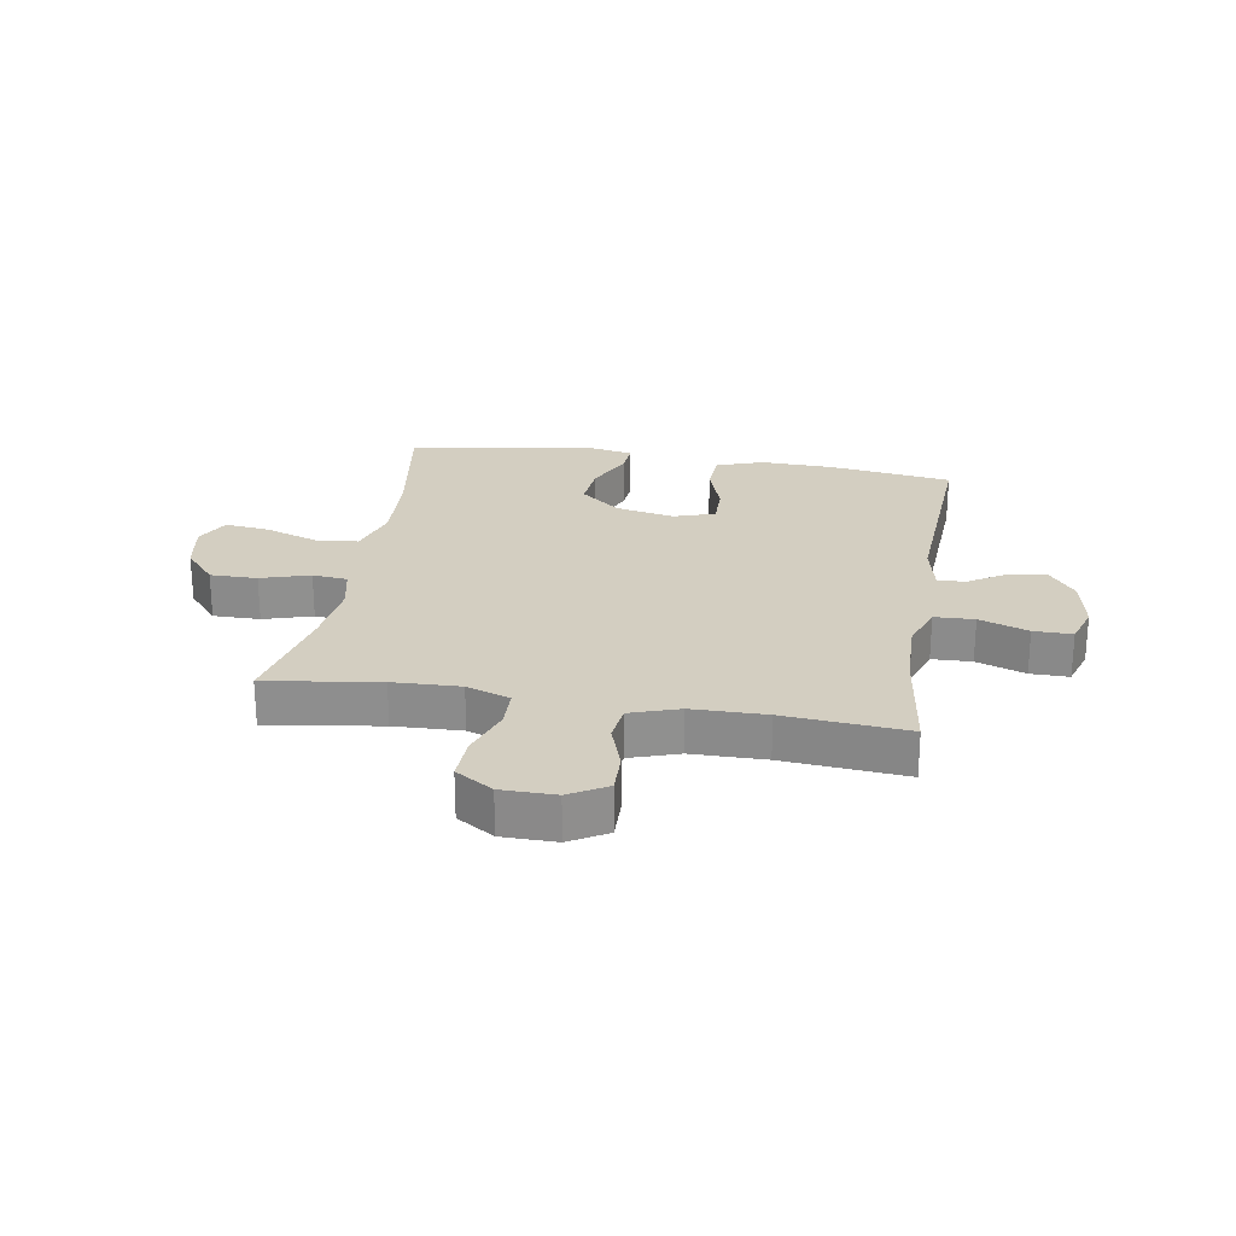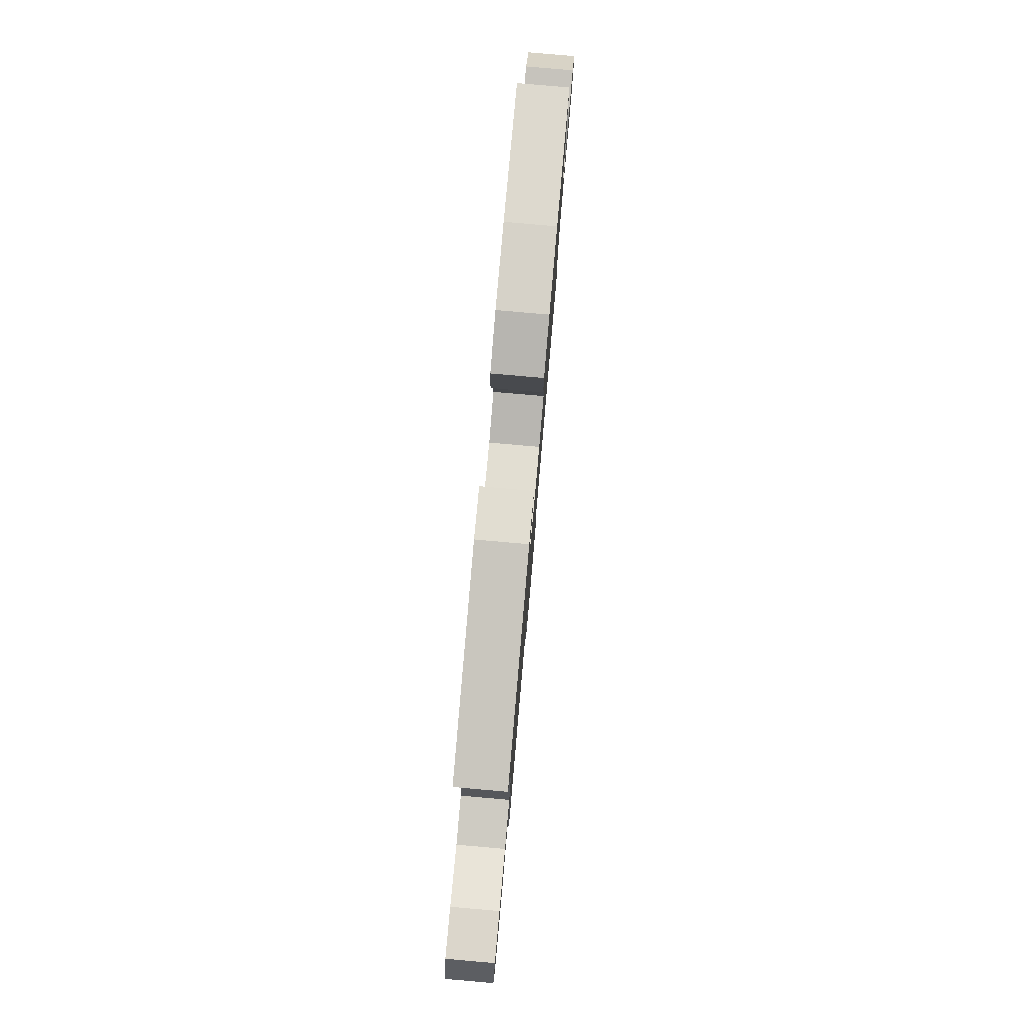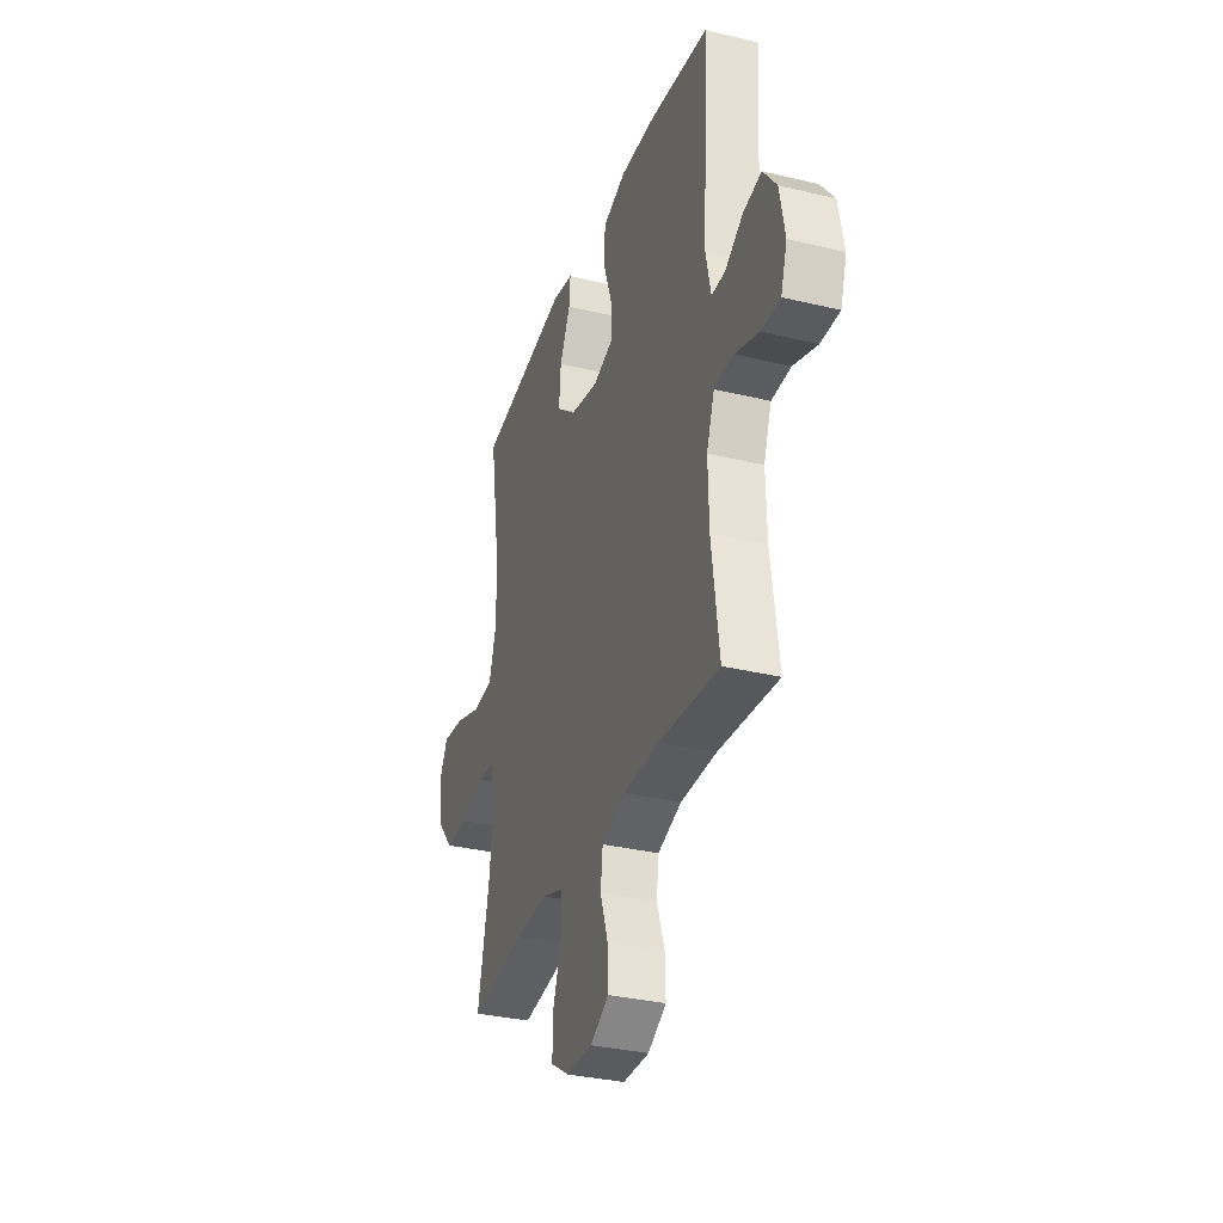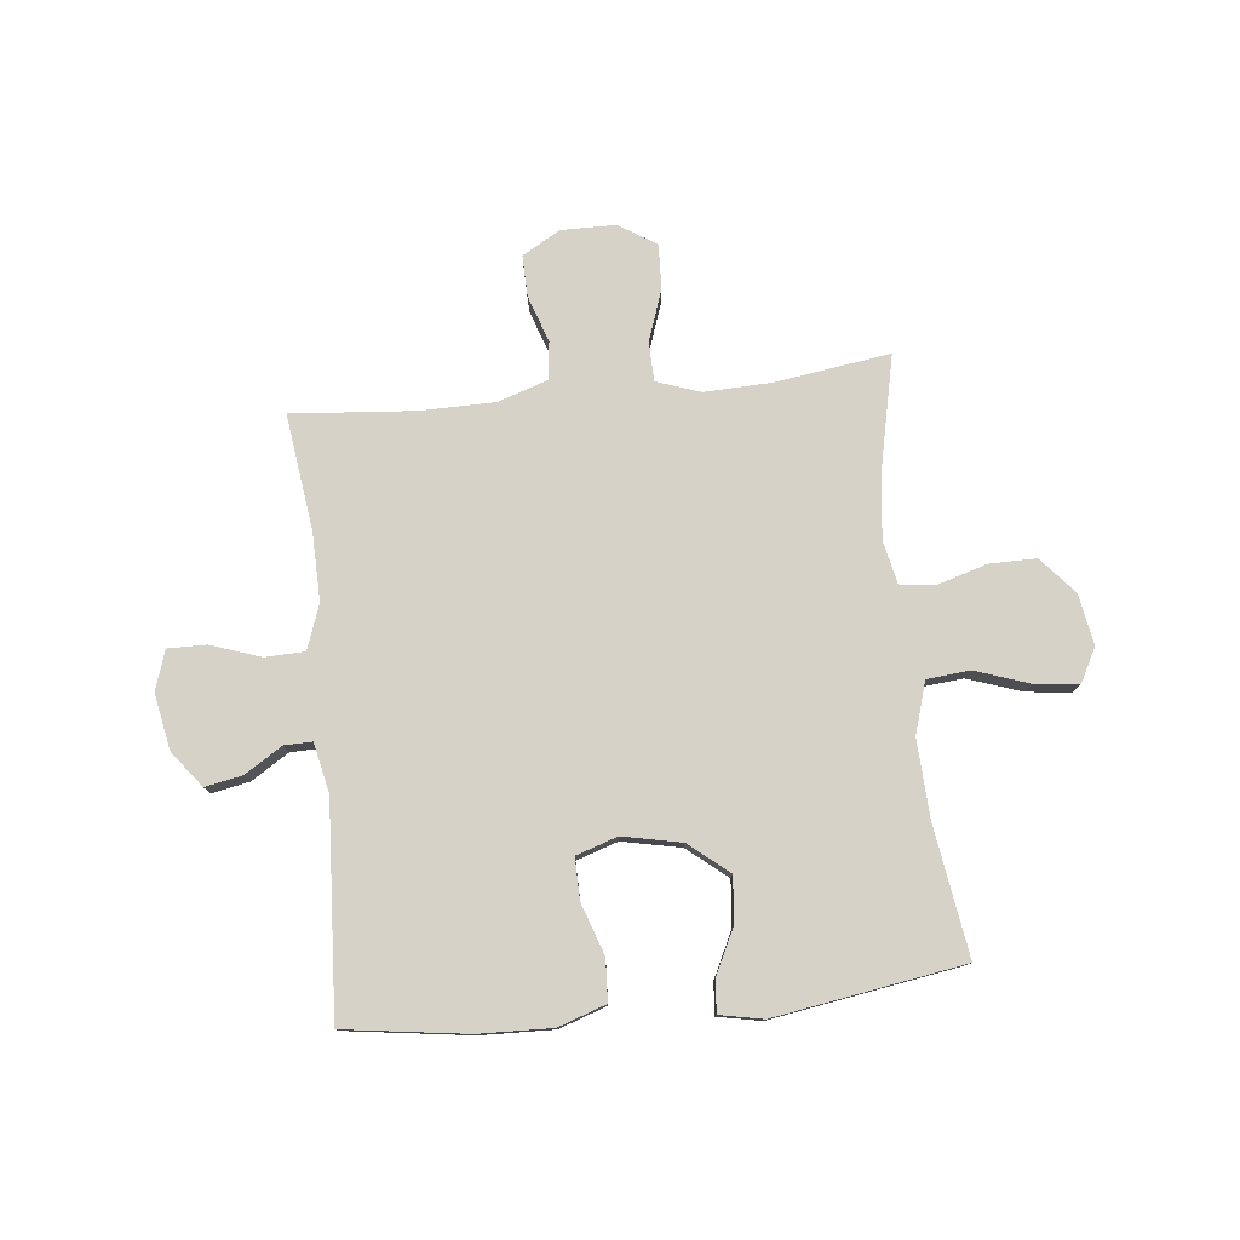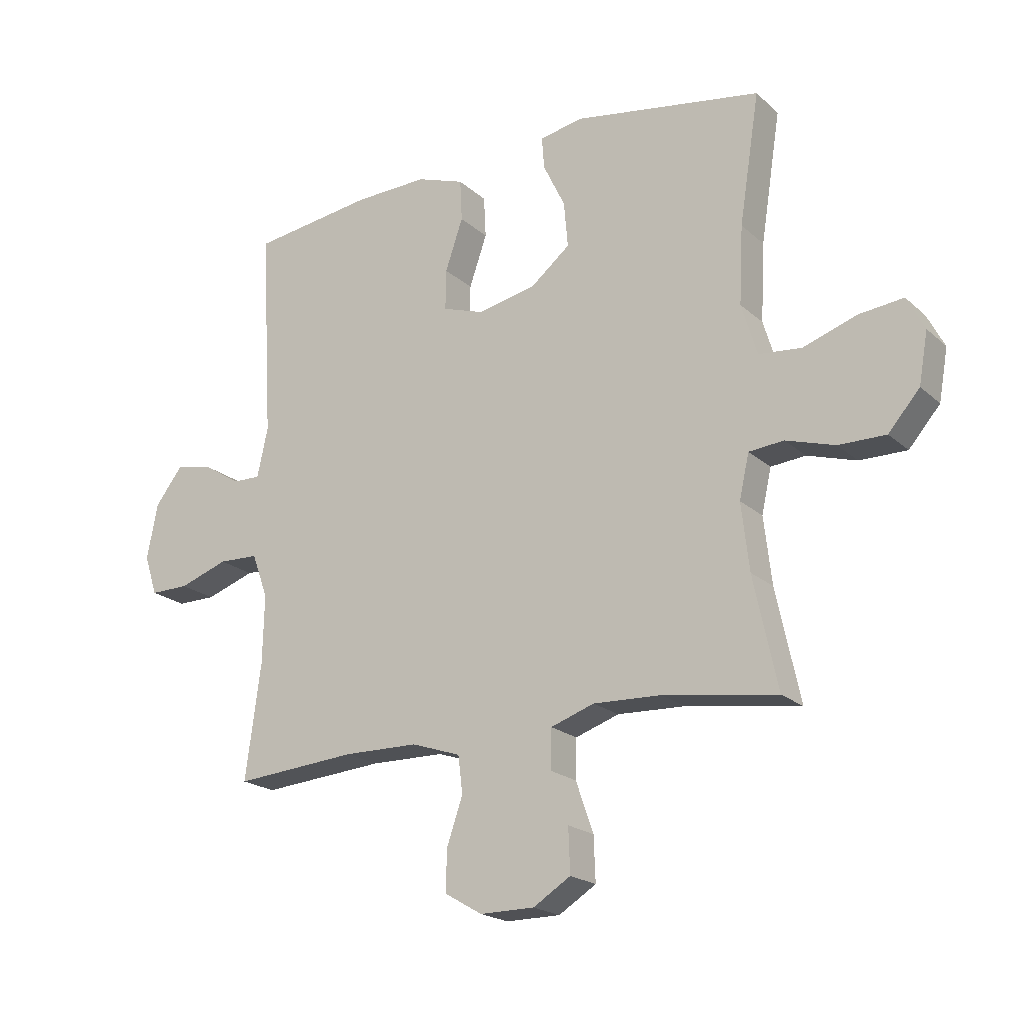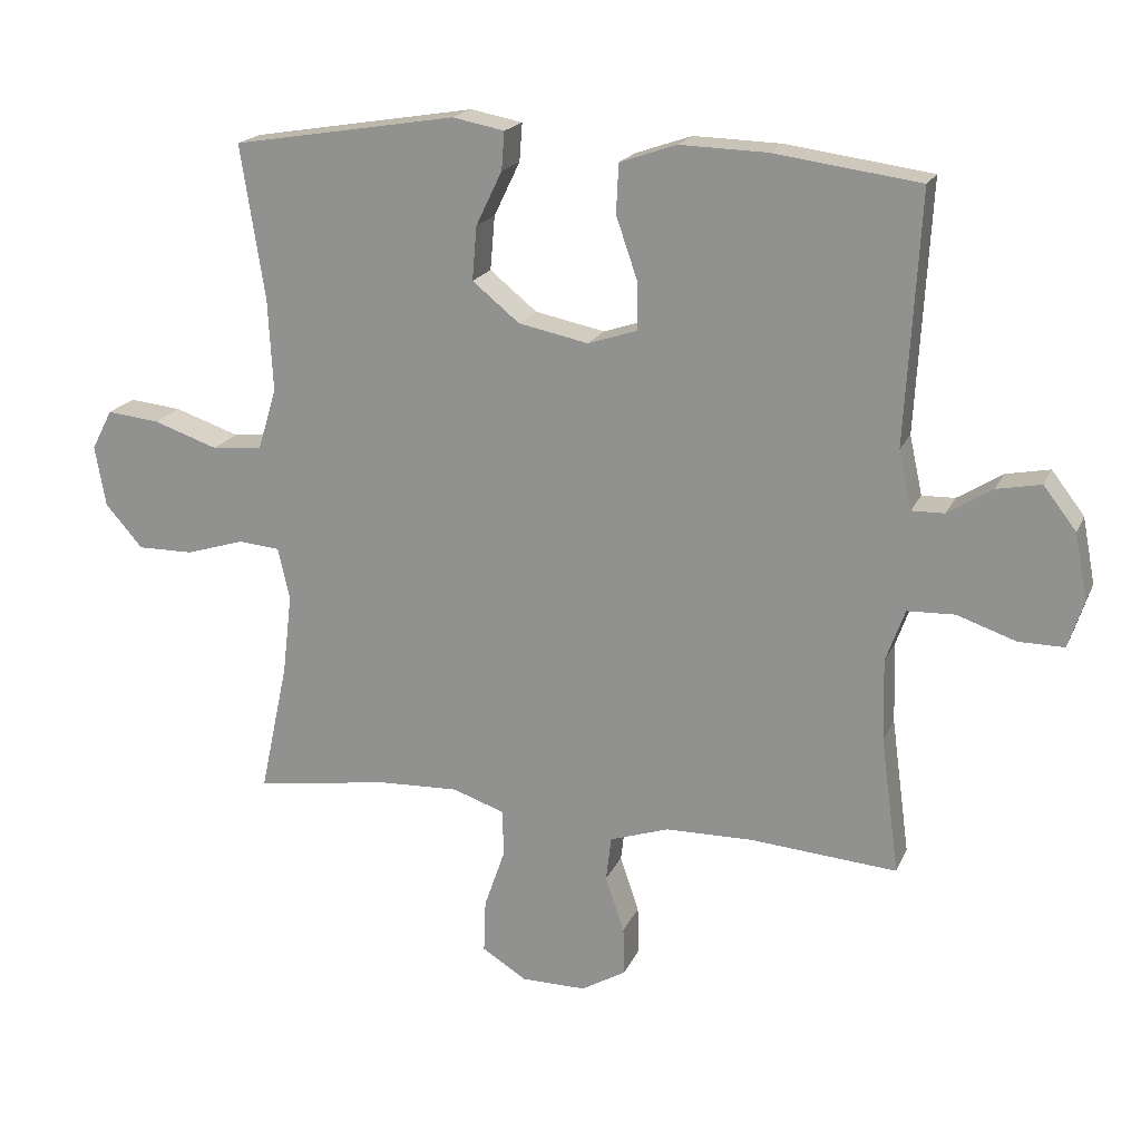
<metadata>
{"format":"obj","ext":"obj","renderer":"f3d","projection":"perspective","resolution":1024,"background":"white","views":[{"elev":24.9,"azim":-170.5,"up":"+Y"},{"elev":79.8,"azim":95.0,"up":"+Z"},{"elev":-32.7,"azim":-108.5,"up":"+Z"},{"elev":78.4,"azim":-5.9,"up":"+Y"},{"elev":-20.0,"azim":32.7,"up":"+Z"},{"elev":18.9,"azim":-161.6,"up":"+Z"}]}
</metadata>
<code>
o path1446
v 0.1726 0.0375 0.5879
v 0.09623 0.0375 0.5732
v 0.1005 0.0375 0.5171
v 0.1391 0.0375 0.4369
v 0.1459 0.0375 0.3575
v 0.07646 0.0375 0.3009
v -0.02674 0.0375 0.2797
v -0.09924 0.0375 0.3038
v -0.0982 0.0375 0.3753
v -0.06703 0.0375 0.4657
v -0.07068 0.0375 0.5386
v -0.1542 0.0375 0.5674
v -0.2828 0.0375 0.5636
v -0.4981 0.0375 0.534
v -0.4772 0.0375 0.1662
v -0.4961 0.0375 0.07917
v -0.5447 0.0375 0.08021
v -0.6105 0.0375 0.1216
v -0.6759 0.0375 0.1344
v -0.7243 0.0375 0.07145
v -0.7431 0.0375 -0.02629
v -0.7205 0.0375 -0.09594
v -0.6526 0.0375 -0.09538
v -0.5662 0.0375 -0.06551
v -0.4962 0.0375 -0.06802
v -0.468 0.0375 -0.1457
v -0.471 0.0375 -0.2661
v -0.4981 0.0375 -0.4679
v -0.2816 0.0375 -0.4503
v -0.1515 0.0375 -0.452
v -0.06509 0.0375 -0.4809
v -0.05721 0.0375 -0.5462
v -0.08519 0.0375 -0.6282
v -0.08701 0.0375 -0.6998
v -0.02082 0.0375 -0.7382
v 0.07461 0.0375 -0.7377
v 0.1403 0.0375 -0.6965
v 0.1374 0.0375 -0.6186
v 0.1065 0.0375 -0.5295
v 0.1083 0.0375 -0.4605
v 0.1849 0.0375 -0.4341
v 0.3039 0.0375 -0.4386
v 0.5036 0.0375 -0.4679
v 0.4616 0.0375 -0.2723
v 0.448 0.0375 -0.155
v 0.4652 0.0375 -0.07791
v 0.5266 0.0375 -0.07236
v 0.6127 0.0375 -0.09865
v 0.6956 0.0375 -0.09927
v 0.7506 0.0375 -0.03578
v 0.7665 0.0375 0.05398
v 0.7358 0.0375 0.1131
v 0.658 0.0375 0.1047
v 0.5631 0.0375 0.07227
v 0.4883 0.0375 0.0795
v 0.4608 0.0375 0.1699
v 0.4679 0.0375 0.3065
v 0.5036 0.0375 0.534
v 0.1726 -0.0375 0.5879
v 0.09623 -0.0375 0.5732
v 0.1005 -0.0375 0.5171
v 0.1391 -0.0375 0.4369
v 0.1459 -0.0375 0.3575
v 0.07646 -0.0375 0.3009
v -0.02674 -0.0375 0.2797
v -0.09924 -0.0375 0.3038
v -0.0982 -0.0375 0.3753
v -0.06703 -0.0375 0.4657
v -0.07068 -0.0375 0.5386
v -0.1542 -0.0375 0.5674
v -0.2828 -0.0375 0.5636
v -0.4981 -0.0375 0.534
v -0.4772 -0.0375 0.1662
v -0.4961 -0.0375 0.07917
v -0.5447 -0.0375 0.08021
v -0.6105 -0.0375 0.1216
v -0.6759 -0.0375 0.1344
v -0.7243 -0.0375 0.07145
v -0.7431 -0.0375 -0.02629
v -0.7205 -0.0375 -0.09594
v -0.6526 -0.0375 -0.09538
v -0.5662 -0.0375 -0.06551
v -0.4962 -0.0375 -0.06802
v -0.468 -0.0375 -0.1457
v -0.471 -0.0375 -0.2661
v -0.4981 -0.0375 -0.4679
v -0.2816 -0.0375 -0.4503
v -0.1515 -0.0375 -0.452
v -0.06509 -0.0375 -0.4809
v -0.05721 -0.0375 -0.5462
v -0.08519 -0.0375 -0.6282
v -0.08701 -0.0375 -0.6998
v -0.02082 -0.0375 -0.7382
v 0.07461 -0.0375 -0.7377
v 0.1403 -0.0375 -0.6965
v 0.1374 -0.0375 -0.6186
v 0.1065 -0.0375 -0.5295
v 0.1083 -0.0375 -0.4605
v 0.1849 -0.0375 -0.4341
v 0.3039 -0.0375 -0.4386
v 0.5036 -0.0375 -0.4679
v 0.4616 -0.0375 -0.2723
v 0.448 -0.0375 -0.155
v 0.4652 -0.0375 -0.07791
v 0.5266 -0.0375 -0.07236
v 0.6127 -0.0375 -0.09865
v 0.6956 -0.0375 -0.09927
v 0.7506 -0.0375 -0.03578
v 0.7665 -0.0375 0.05398
v 0.7358 -0.0375 0.1131
v 0.658 -0.0375 0.1047
v 0.5631 -0.0375 0.07227
v 0.4883 -0.0375 0.0795
v 0.4608 -0.0375 0.1699
v 0.4679 -0.0375 0.3065
v 0.5036 -0.0375 0.534
v 0.7506 0.0375 -0.03578
v 0.7665 0.0375 0.05398
v 0.7358 0.0375 0.1131
v 0.7358 0.0375 0.1131
v 0.6956 0.0375 -0.09927
v 0.658 0.0375 0.1047
v 0.6127 0.0375 -0.09865
v 0.5631 0.0375 0.07227
v 0.5266 0.0375 -0.07236
v 0.4883 0.0375 0.0795
v 0.4883 0.0375 0.0795
v 0.4652 0.0375 -0.07791
v 0.4652 0.0375 -0.07791
v 0.4608 0.0375 0.1699
v 0.4679 0.0375 0.3065
v 0.5036 0.0375 0.534
v 0.5036 0.0375 0.534
v 0.5036 0.0375 -0.4679
v 0.5036 0.0375 -0.4679
v 0.4616 0.0375 -0.2723
v 0.448 0.0375 -0.155
v 0.3039 0.0375 -0.4386
v 0.1849 0.0375 -0.4341
v 0.1726 0.0375 0.5879
v 0.1083 0.0375 -0.4605
v 0.1083 0.0375 -0.4605
v 0.1391 0.0375 0.4369
v 0.1459 0.0375 0.3575
v 0.09623 0.0375 0.5732
v 0.09623 0.0375 0.5732
v 0.07646 0.0375 0.3009
v 0.07461 0.0375 -0.7377
v 0.1403 0.0375 -0.6965
v 0.1374 0.0375 -0.6186
v 0.1005 0.0375 0.5171
v 0.1065 0.0375 -0.5295
v -0.02674 0.0375 0.2797
v -0.02082 0.0375 -0.7382
v -0.08701 0.0375 -0.6998
v -0.08701 0.0375 -0.6998
v -0.09924 0.0375 0.3038
v -0.09924 0.0375 0.3038
v -0.08519 0.0375 -0.6282
v -0.05721 0.0375 -0.5462
v -0.06509 0.0375 -0.4809
v -0.06509 0.0375 -0.4809
v -0.1515 0.0375 -0.452
v -0.0982 0.0375 0.3753
v -0.06703 0.0375 0.4657
v -0.07068 0.0375 0.5386
v -0.07068 0.0375 0.5386
v -0.1542 0.0375 0.5674
v -0.2816 0.0375 -0.4503
v -0.2828 0.0375 0.5636
v -0.4981 0.0375 -0.4679
v -0.4981 0.0375 -0.4679
v -0.468 0.0375 -0.1457
v -0.471 0.0375 -0.2661
v -0.4962 0.0375 -0.06802
v -0.4962 0.0375 -0.06802
v -0.4981 0.0375 0.534
v -0.4981 0.0375 0.534
v -0.4772 0.0375 0.1662
v -0.4961 0.0375 0.07917
v -0.4961 0.0375 0.07917
v -0.5447 0.0375 0.08021
v -0.5662 0.0375 -0.06551
v -0.6105 0.0375 0.1216
v -0.6526 0.0375 -0.09538
v -0.6759 0.0375 0.1344
v -0.6759 0.0375 0.1344
v -0.7205 0.0375 -0.09594
v -0.7205 0.0375 -0.09594
v -0.7243 0.0375 0.07145
v -0.7431 0.0375 -0.02629
v 0.7506 -0.0375 -0.03578
v 0.7665 -0.0375 0.05398
v 0.7358 -0.0375 0.1131
v 0.7358 -0.0375 0.1131
v 0.6956 -0.0375 -0.09927
v 0.658 -0.0375 0.1047
v 0.6127 -0.0375 -0.09865
v 0.5631 -0.0375 0.07227
v 0.5266 -0.0375 -0.07236
v 0.4883 -0.0375 0.0795
v 0.4883 -0.0375 0.0795
v 0.4652 -0.0375 -0.07791
v 0.4652 -0.0375 -0.07791
v 0.4608 -0.0375 0.1699
v 0.4679 -0.0375 0.3065
v 0.5036 -0.0375 0.534
v 0.5036 -0.0375 0.534
v 0.5036 -0.0375 -0.4679
v 0.5036 -0.0375 -0.4679
v 0.4616 -0.0375 -0.2723
v 0.448 -0.0375 -0.155
v 0.3039 -0.0375 -0.4386
v 0.1849 -0.0375 -0.4341
v 0.1726 -0.0375 0.5879
v 0.1083 -0.0375 -0.4605
v 0.1083 -0.0375 -0.4605
v 0.1391 -0.0375 0.4369
v 0.1459 -0.0375 0.3575
v 0.09623 -0.0375 0.5732
v 0.09623 -0.0375 0.5732
v 0.07646 -0.0375 0.3009
v 0.07461 -0.0375 -0.7377
v 0.1403 -0.0375 -0.6965
v 0.1374 -0.0375 -0.6186
v 0.1005 -0.0375 0.5171
v 0.1065 -0.0375 -0.5295
v -0.02674 -0.0375 0.2797
v -0.02082 -0.0375 -0.7382
v -0.08701 -0.0375 -0.6998
v -0.08701 -0.0375 -0.6998
v -0.09924 -0.0375 0.3038
v -0.09924 -0.0375 0.3038
v -0.08519 -0.0375 -0.6282
v -0.05721 -0.0375 -0.5462
v -0.06509 -0.0375 -0.4809
v -0.06509 -0.0375 -0.4809
v -0.1515 -0.0375 -0.452
v -0.0982 -0.0375 0.3753
v -0.06703 -0.0375 0.4657
v -0.07068 -0.0375 0.5386
v -0.07068 -0.0375 0.5386
v -0.1542 -0.0375 0.5674
v -0.2816 -0.0375 -0.4503
v -0.2828 -0.0375 0.5636
v -0.4981 -0.0375 -0.4679
v -0.4981 -0.0375 -0.4679
v -0.468 -0.0375 -0.1457
v -0.471 -0.0375 -0.2661
v -0.4962 -0.0375 -0.06802
v -0.4962 -0.0375 -0.06802
v -0.4981 -0.0375 0.534
v -0.4981 -0.0375 0.534
v -0.4772 -0.0375 0.1662
v -0.4961 -0.0375 0.07917
v -0.4961 -0.0375 0.07917
v -0.5447 -0.0375 0.08021
v -0.5662 -0.0375 -0.06551
v -0.6105 -0.0375 0.1216
v -0.6526 -0.0375 -0.09538
v -0.6759 -0.0375 0.1344
v -0.6759 -0.0375 0.1344
v -0.7205 -0.0375 -0.09594
v -0.7205 -0.0375 -0.09594
v -0.7243 -0.0375 0.07145
v -0.7431 -0.0375 -0.02629
f 218 215 226
f 222 212 203
f 192 198 196
f 238 248 244
f 255 232 254
f 228 212 222
f 205 222 201
f 229 234 230
f 250 248 232
f 225 223 224
f 228 214 212
f 244 249 246
f 254 232 245
f 266 260 265
f 241 243 240
f 201 200 199
f 232 248 228
f 197 198 192
f 244 248 249
f 261 265 259
f 265 258 259
f 225 234 223
f 201 203 200
f 239 245 232
f 258 265 260
f 206 219 205
f 228 248 238
f 200 198 199
f 243 245 239
f 197 192 193
f 252 254 245
f 218 219 206
f 227 236 235
f 259 258 257
f 263 260 266
f 250 257 258
f 238 236 216
f 197 193 194
f 240 243 239
f 234 229 223
f 215 218 207
f 235 234 225
f 226 215 220
f 257 250 255
f 227 235 225
f 219 222 205
f 255 250 232
f 211 213 209
f 228 216 214
f 212 213 211
f 199 198 197
f 228 238 216
f 216 236 227
f 207 218 206
f 222 203 201
f 213 212 214
f 50 51 109 108
f 51 120 195 109
f 49 50 108 107
f 52 53 111 110
f 48 49 107 106
f 53 54 112 111
f 47 48 106 105
f 54 127 202 112
f 129 47 105 204
f 55 56 114 113
f 57 133 208 115
f 135 44 102 210
f 56 57 115 114
f 45 46 104 103
f 44 45 103 102
f 42 43 101 100
f 41 42 100 99
f 58 1 59 116
f 142 41 99 217
f 4 5 63 62
f 1 146 221 59
f 5 6 64 63
f 36 37 95 94
f 37 38 96 95
f 3 4 62 61
f 2 3 61 60
f 38 39 97 96
f 39 40 98 97
f 6 7 65 64
f 35 36 94 93
f 156 35 93 231
f 7 158 233 65
f 33 34 92 91
f 32 33 91 90
f 162 32 90 237
f 30 31 89 88
f 9 10 68 67
f 10 167 242 68
f 11 12 70 69
f 8 9 67 66
f 29 30 88 87
f 12 13 71 70
f 172 29 87 247
f 26 27 85 84
f 176 26 84 251
f 178 15 73 253
f 13 14 72 71
f 15 181 256 73
f 27 28 86 85
f 16 17 75 74
f 24 25 83 82
f 17 18 76 75
f 23 24 82 81
f 18 187 262 76
f 189 23 81 264
f 19 20 78 77
f 21 22 80 79
f 20 21 79 78
f 143 151 140
f 147 128 137
f 117 121 123
f 163 169 173
f 180 179 157
f 153 147 137
f 130 126 147
f 154 155 159
f 175 157 173
f 150 149 148
f 153 137 139
f 169 171 174
f 179 170 157
f 191 190 185
f 166 165 168
f 126 124 125
f 157 153 173
f 122 117 123
f 169 174 173
f 186 184 190
f 190 184 183
f 150 148 159
f 126 125 128
f 164 157 170
f 183 185 190
f 131 130 144
f 153 163 173
f 125 124 123
f 168 164 170
f 122 118 117
f 177 170 179
f 143 131 144
f 152 160 161
f 184 182 183
f 188 191 185
f 175 183 182
f 163 141 161
f 122 119 118
f 165 164 168
f 159 148 154
f 140 132 143
f 160 150 159
f 151 145 140
f 182 180 175
f 152 150 160
f 144 130 147
f 180 157 175
f 136 134 138
f 153 139 141
f 137 136 138
f 124 122 123
f 153 141 163
f 141 152 161
f 132 131 143
f 147 126 128
f 138 139 137

</code>
